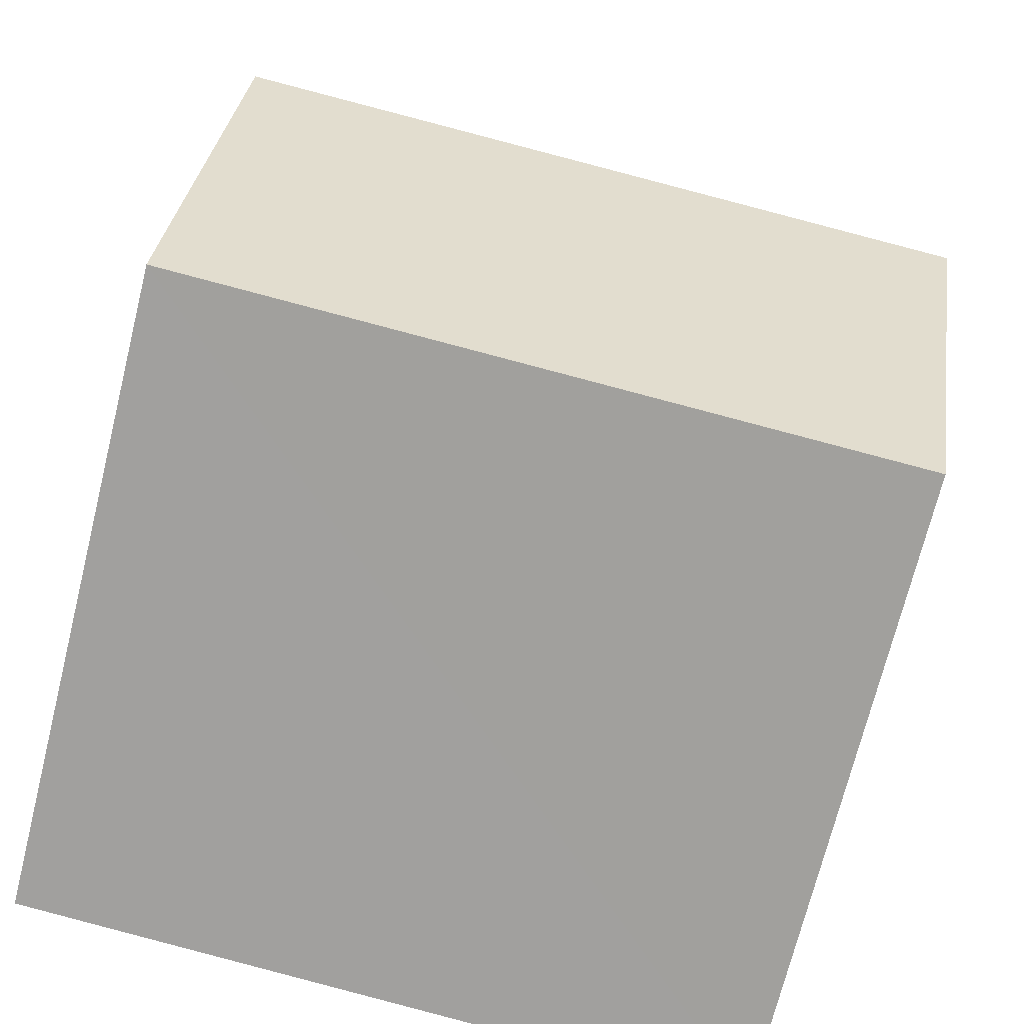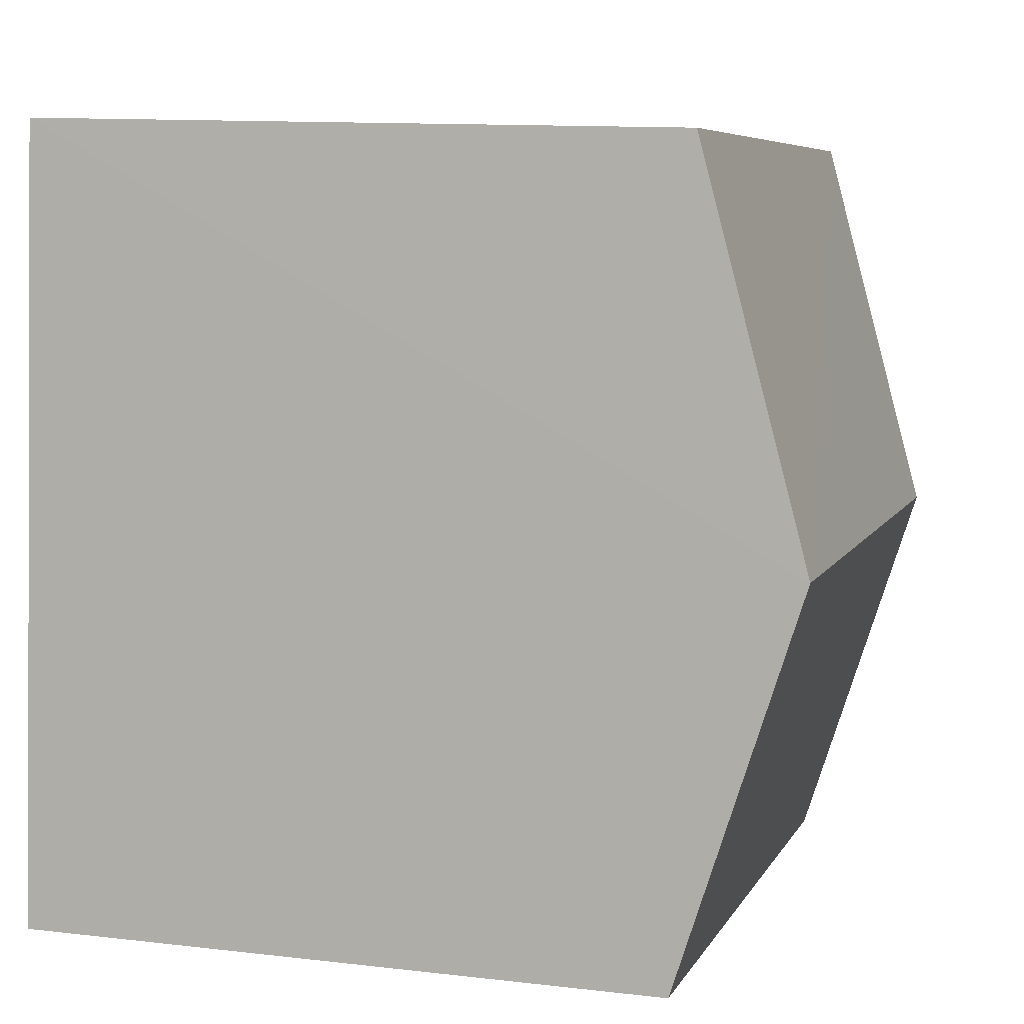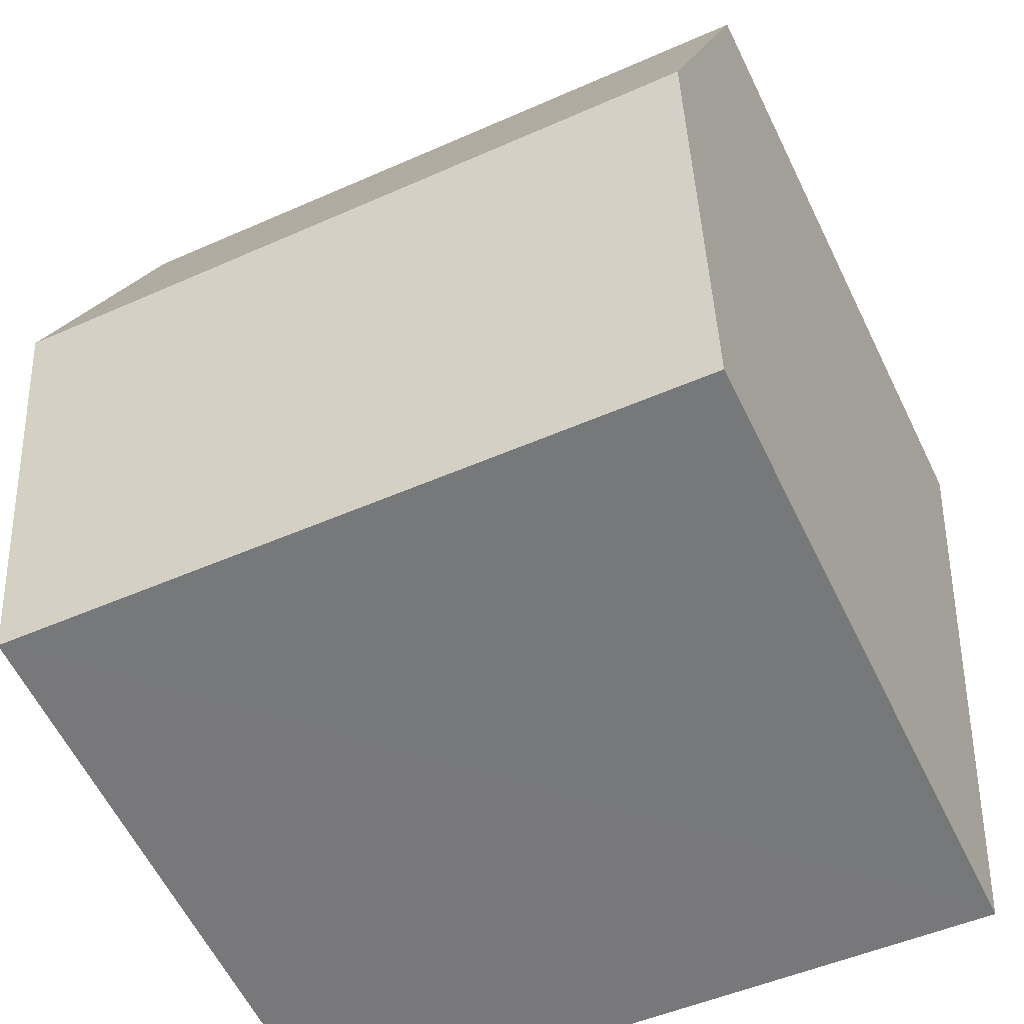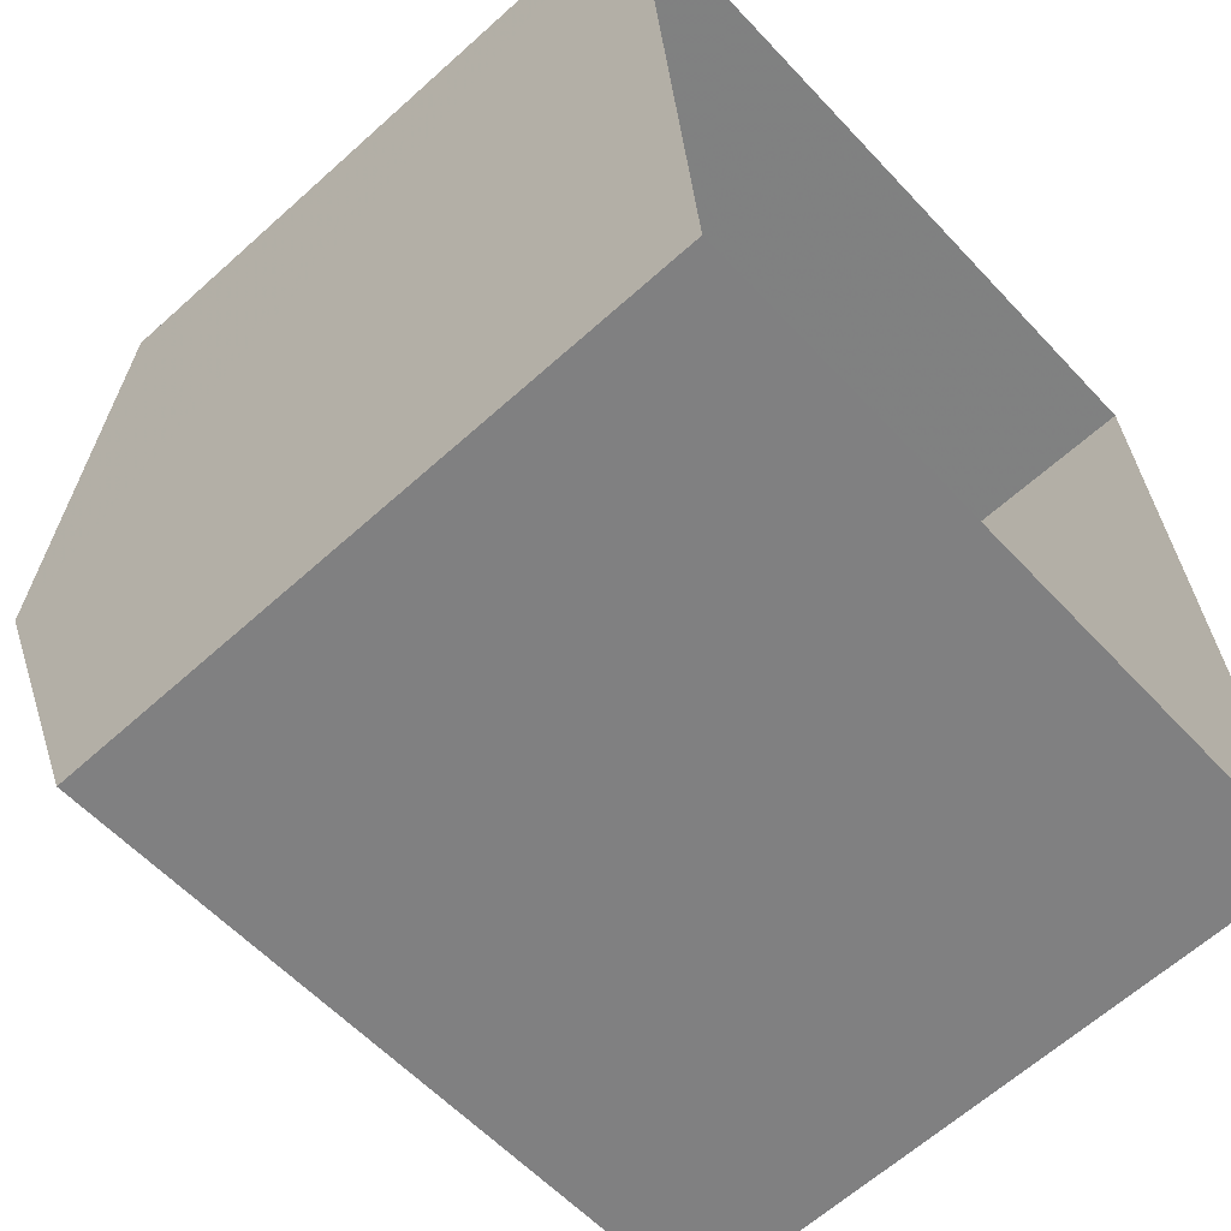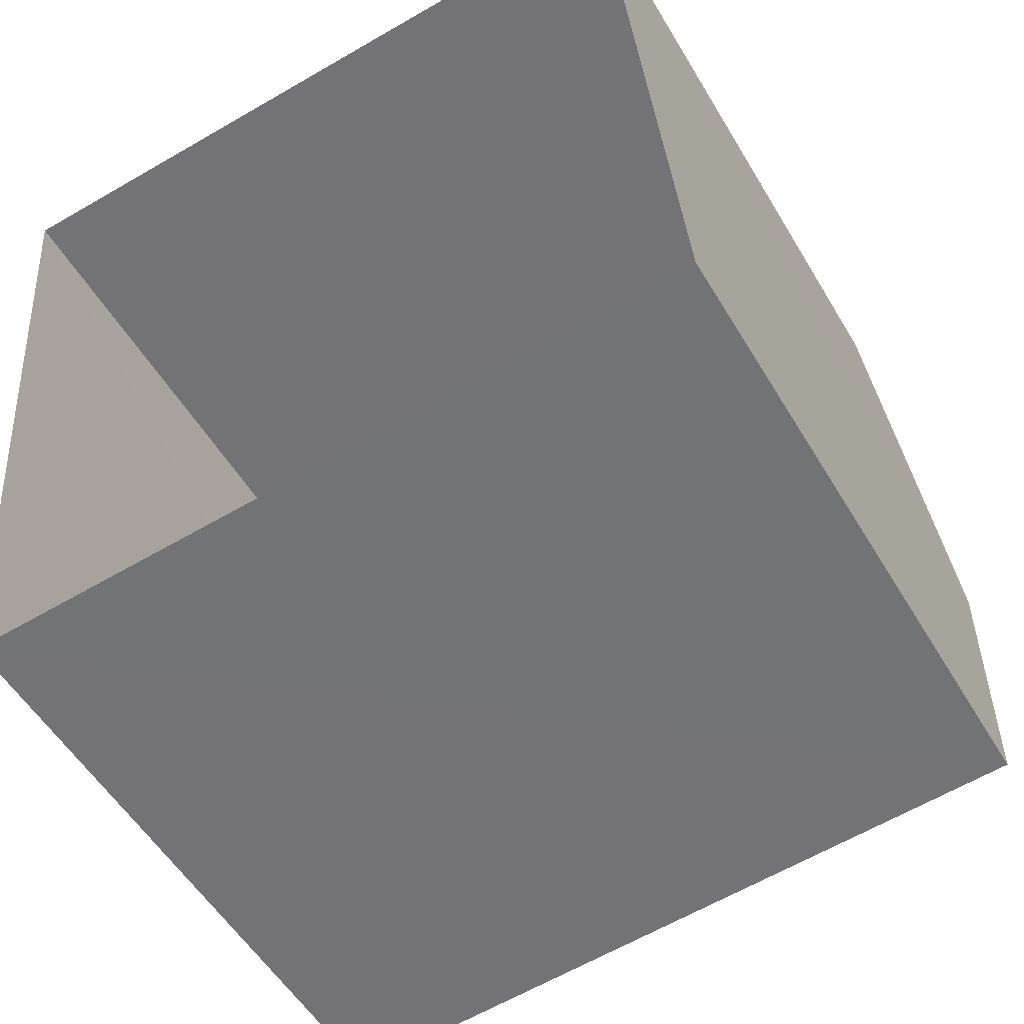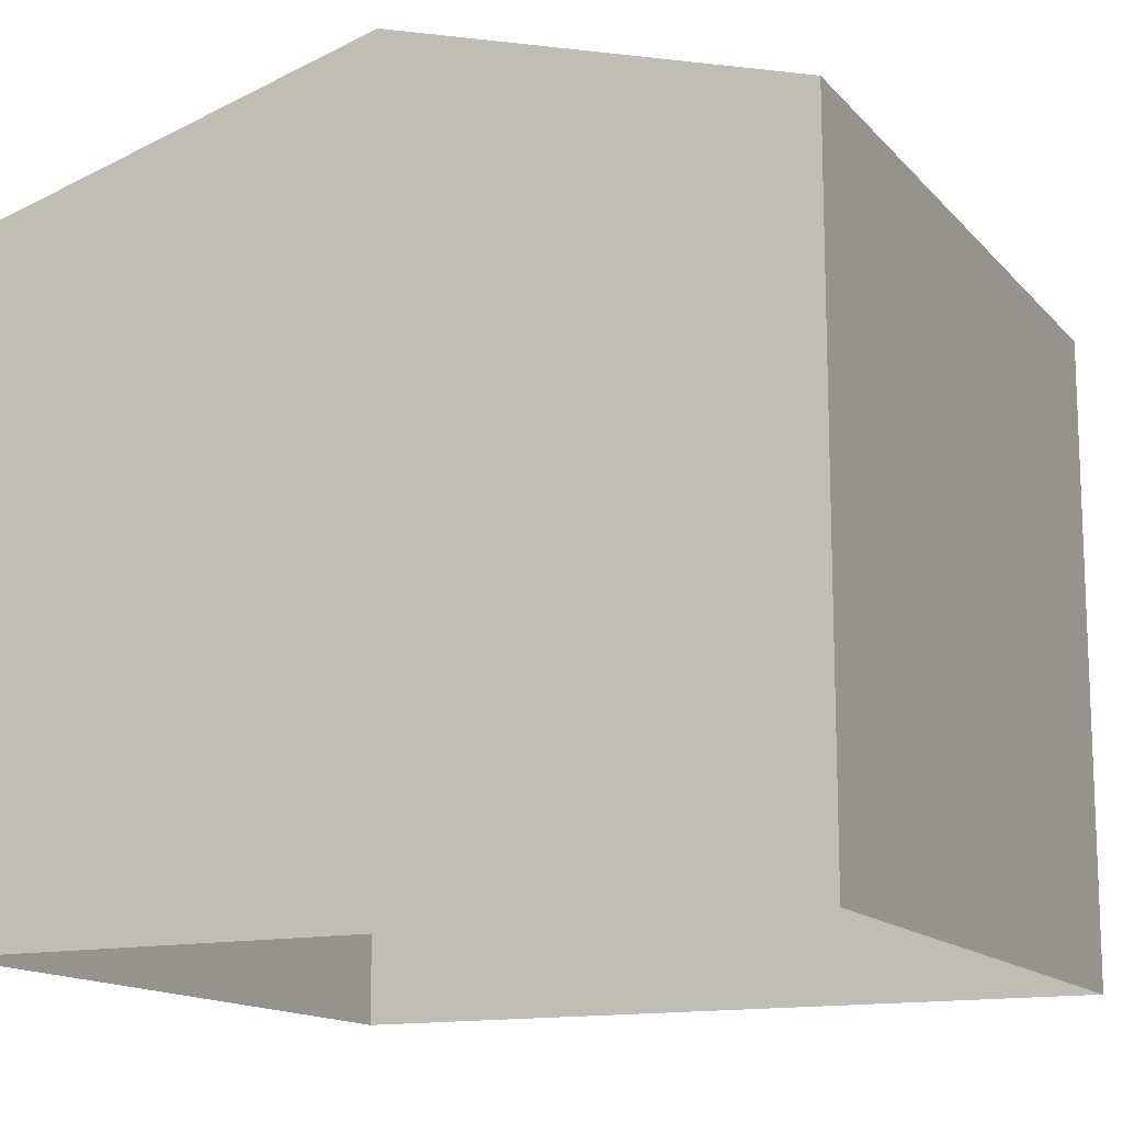
<metadata>
{"format":"obj","ext":"obj","renderer":"f3d","projection":"perspective","resolution":1024,"background":"white","views":[{"elev":-71.3,"azim":-13.9,"up":"+Y"},{"elev":11.6,"azim":-73.6,"up":"+Y"},{"elev":-60.1,"azim":25.9,"up":"+Y"},{"elev":-63.6,"azim":132.2,"up":"+Y"},{"elev":-53.1,"azim":-150.0,"up":"+Y"},{"elev":-13.9,"azim":-69.7,"up":"+Z"}]}
</metadata>
<code>
v -3.739e+05 -1.033e+05 27.22
v -3.739e+05 -1.033e+05 27.21
v -3.739e+05 -1.033e+05 27.21
v -3.739e+05 -1.033e+05 27.21
v -3.739e+05 -1.033e+05 34.37
v -3.739e+05 -1.033e+05 34.38
v -3.739e+05 -1.033e+05 35.66
v -3.739e+05 -1.033e+05 35.65
v -3.739e+05 -1.033e+05 34.37
v -3.739e+05 -1.033e+05 34.38
f 1 2 3
f 1 4 2
f 5 6 7
f 8 5 7
f 7 9 8
f 7 10 9
f 9 3 8
f 3 2 8
f 2 5 8
f 6 4 7
f 4 1 7
f 1 10 7
f 10 1 3
f 9 10 3
f 6 2 4
f 6 5 2

</code>
